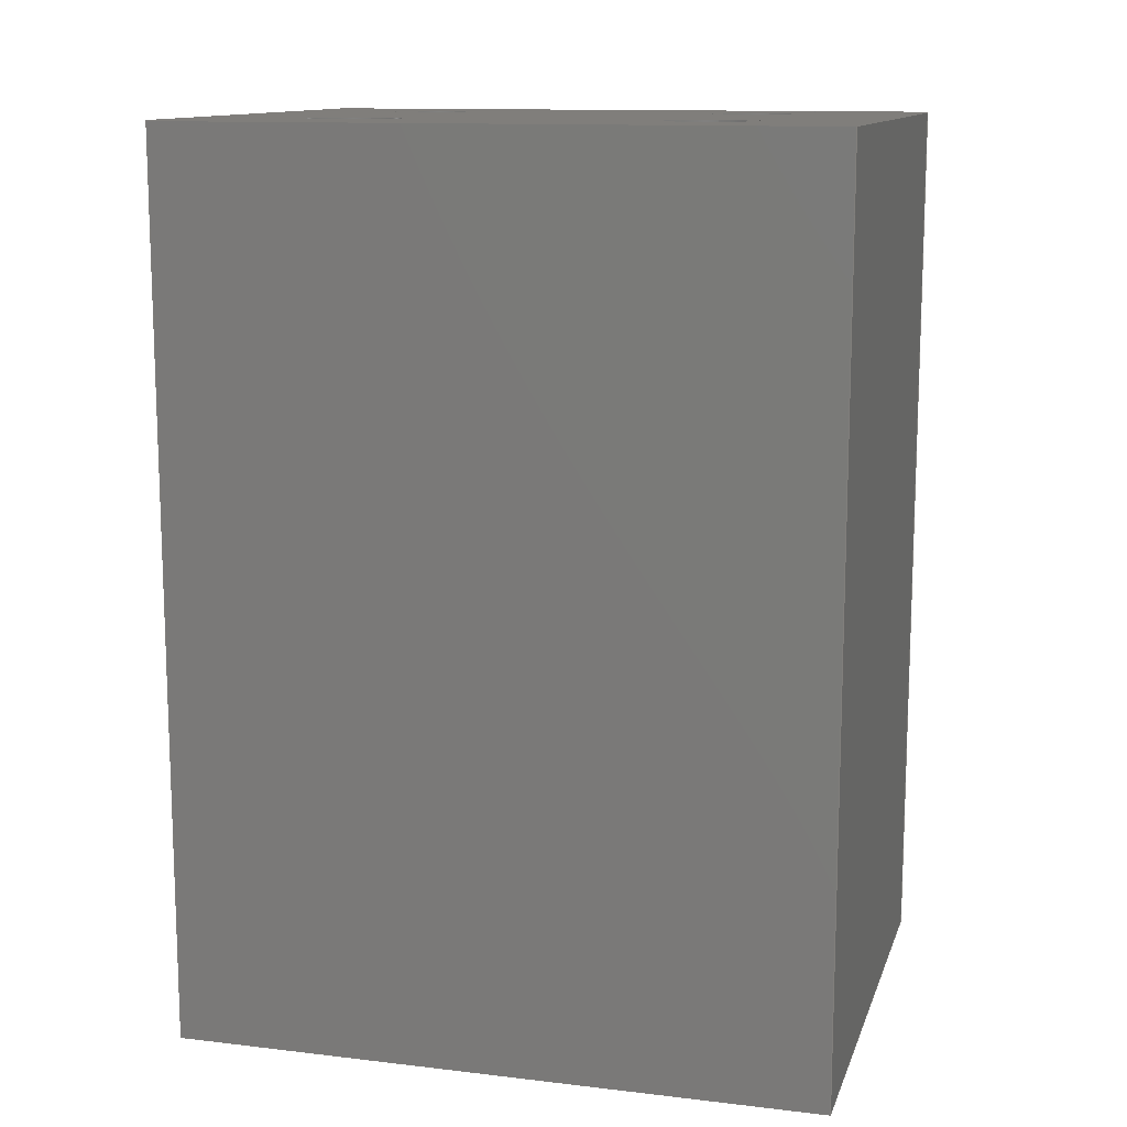
<metadata>
{"format":"step","ext":"step","renderer":"f3d","projection":"perspective","resolution":1024,"background":"white","views":[{"elev":12.4,"azim":-74.6,"up":"+Z"}]}
</metadata>
<code>
ISO-10303-21;
DATA;
#1 = MECHANICAL_DESIGN_GEOMETRIC_PRESENTATION_REPRESENTATION( ' ', ( #7, #8, #9, #10, #11, #12, #13, #14, #15, #16 ), #6 );
#2 = PRODUCT_DEFINITION_CONTEXT( '', #17, 'design' );
#3 = APPLICATION_PROTOCOL_DEFINITION( 'international standard', 'automotive_design', 2001, #17 );
#4 = PRODUCT_CATEGORY_RELATIONSHIP( 'NONE', 'NONE', #18, #19 );
#5 = SHAPE_DEFINITION_REPRESENTATION( #20, #21 );
#6 =  ( GEOMETRIC_REPRESENTATION_CONTEXT( 3 )GLOBAL_UNCERTAINTY_ASSIGNED_CONTEXT( ( #22 ) )GLOBAL_UNIT_ASSIGNED_CONTEXT( ( #23, #24, #25 ) )REPRESENTATION_CONTEXT( 'NONE', 'WORKSPACE' ) );
#7 = STYLED_ITEM( '', ( #26 ), #27 );
#8 = STYLED_ITEM( '', ( #28 ), #29 );
#9 = STYLED_ITEM( '', ( #30 ), #31 );
#10 = STYLED_ITEM( '', ( #32 ), #33 );
#11 = STYLED_ITEM( '', ( #34 ), #35 );
#12 = STYLED_ITEM( '', ( #36 ), #37 );
#13 = STYLED_ITEM( '', ( #38 ), #39 );
#14 = STYLED_ITEM( '', ( #40 ), #41 );
#15 = STYLED_ITEM( '', ( #42 ), #43 );
#16 = STYLED_ITEM( '', ( #44 ), #45 );
#17 = APPLICATION_CONTEXT( 'core data for automotive mechanical design processes' );
#18 = PRODUCT_CATEGORY( 'part', 'NONE' );
#19 = PRODUCT_RELATED_PRODUCT_CATEGORY( 'detail', ' ', ( #46 ) );
#20 = PRODUCT_DEFINITION_SHAPE( 'NONE', 'NONE', #47 );
#21 = ADVANCED_BREP_SHAPE_REPRESENTATION( 'Part 1', ( #48, #49 ), #6 );
#22 = UNCERTAINTY_MEASURE_WITH_UNIT( LENGTH_MEASURE( 1e-06 ), #23, '', '' );
#23 =  ( CONVERSION_BASED_UNIT( 'METRE', #50 )LENGTH_UNIT(  )NAMED_UNIT( #51 ) );
#24 =  ( NAMED_UNIT( #52 )PLANE_ANGLE_UNIT(  )SI_UNIT( $, .RADIAN. ) );
#25 =  ( NAMED_UNIT( #52 )SI_UNIT( $, .STERADIAN. )SOLID_ANGLE_UNIT(  ) );
#26 = PRESENTATION_STYLE_ASSIGNMENT( ( #53 ) );
#27 = ADVANCED_FACE( '', ( #54, #55, #56, #57, #58 ), #59, .T. );
#28 = PRESENTATION_STYLE_ASSIGNMENT( ( #60 ) );
#29 = ADVANCED_FACE( '', ( #61, #62, #63, #64, #65 ), #66, .T. );
#30 = PRESENTATION_STYLE_ASSIGNMENT( ( #67 ) );
#31 = ADVANCED_FACE( '', ( #68, #69 ), #70, .F. );
#32 = PRESENTATION_STYLE_ASSIGNMENT( ( #71 ) );
#33 = ADVANCED_FACE( '', ( #72 ), #73, .T. );
#34 = PRESENTATION_STYLE_ASSIGNMENT( ( #74 ) );
#35 = ADVANCED_FACE( '', ( #75, #76 ), #77, .F. );
#36 = PRESENTATION_STYLE_ASSIGNMENT( ( #78 ) );
#37 = ADVANCED_FACE( '', ( #79, #80 ), #81, .F. );
#38 = PRESENTATION_STYLE_ASSIGNMENT( ( #82 ) );
#39 = ADVANCED_FACE( '', ( #83 ), #84, .T. );
#40 = PRESENTATION_STYLE_ASSIGNMENT( ( #85 ) );
#41 = ADVANCED_FACE( '', ( #86 ), #87, .F. );
#42 = PRESENTATION_STYLE_ASSIGNMENT( ( #88 ) );
#43 = ADVANCED_FACE( '', ( #89, #90 ), #91, .F. );
#44 = PRESENTATION_STYLE_ASSIGNMENT( ( #92 ) );
#45 = ADVANCED_FACE( '', ( #93 ), #94, .T. );
#46 = PRODUCT( 'Part 1', 'Part 1', 'PART-Part 1-DESC', ( #95 ) );
#47 = PRODUCT_DEFINITION( 'NONE', 'NONE', #96, #2 );
#48 = MANIFOLD_SOLID_BREP( 'Part 1', #97 );
#49 = AXIS2_PLACEMENT_3D( '', #98, #99, #100 );
#50 = LENGTH_MEASURE_WITH_UNIT( LENGTH_MEASURE( 1 ), #101 );
#51 = DIMENSIONAL_EXPONENTS( 1, 0, 0, 0, 0, 0, 0 );
#52 = DIMENSIONAL_EXPONENTS( 0, 0, 0, 0, 0, 0, 0 );
#53 = SURFACE_STYLE_USAGE( .BOTH., #102 );
#54 = FACE_BOUND( '', #103, .T. );
#55 = FACE_BOUND( '', #104, .T. );
#56 = FACE_BOUND( '', #105, .T. );
#57 = FACE_BOUND( '', #106, .T. );
#58 = FACE_OUTER_BOUND( '', #107, .T. );
#59 = PLANE( '', #108 );
#60 = SURFACE_STYLE_USAGE( .BOTH., #109 );
#61 = FACE_BOUND( '', #110, .T. );
#62 = FACE_BOUND( '', #111, .T. );
#63 = FACE_BOUND( '', #112, .T. );
#64 = FACE_BOUND( '', #113, .T. );
#65 = FACE_OUTER_BOUND( '', #114, .T. );
#66 = PLANE( '', #115 );
#67 = SURFACE_STYLE_USAGE( .BOTH., #116 );
#68 = FACE_OUTER_BOUND( '', #117, .T. );
#69 = FACE_OUTER_BOUND( '', #118, .T. );
#70 = CYLINDRICAL_SURFACE( '', #119, 0.0015 );
#71 = SURFACE_STYLE_USAGE( .BOTH., #120 );
#72 = FACE_OUTER_BOUND( '', #121, .T. );
#73 = PLANE( '', #122 );
#74 = SURFACE_STYLE_USAGE( .BOTH., #123 );
#75 = FACE_OUTER_BOUND( '', #124, .T. );
#76 = FACE_OUTER_BOUND( '', #125, .T. );
#77 = CYLINDRICAL_SURFACE( '', #126, 0.0015 );
#78 = SURFACE_STYLE_USAGE( .BOTH., #127 );
#79 = FACE_OUTER_BOUND( '', #128, .T. );
#80 = FACE_OUTER_BOUND( '', #129, .T. );
#81 = CYLINDRICAL_SURFACE( '', #130, 0.0015 );
#82 = SURFACE_STYLE_USAGE( .BOTH., #131 );
#83 = FACE_OUTER_BOUND( '', #132, .T. );
#84 = PLANE( '', #133 );
#85 = SURFACE_STYLE_USAGE( .BOTH., #134 );
#86 = FACE_OUTER_BOUND( '', #135, .T. );
#87 = PLANE( '', #136 );
#88 = SURFACE_STYLE_USAGE( .BOTH., #137 );
#89 = FACE_OUTER_BOUND( '', #138, .T. );
#90 = FACE_OUTER_BOUND( '', #139, .T. );
#91 = CYLINDRICAL_SURFACE( '', #140, 0.0015 );
#92 = SURFACE_STYLE_USAGE( .BOTH., #141 );
#93 = FACE_OUTER_BOUND( '', #142, .T. );
#94 = PLANE( '', #143 );
#95 = PRODUCT_CONTEXT( '', #17, 'mechanical' );
#96 = PRODUCT_DEFINITION_FORMATION_WITH_SPECIFIED_SOURCE( ' ', 'NONE', #46, .NOT_KNOWN. );
#97 = CLOSED_SHELL( '', ( #27, #33, #29, #39, #41, #45, #37, #31, #35, #43 ) );
#98 = CARTESIAN_POINT( '', ( 0, 0, 0 ) );
#99 = DIRECTION( '', ( 0, 0, 1 ) );
#100 = DIRECTION( '', ( 1, 0, 0 ) );
#101 =  ( LENGTH_UNIT(  )NAMED_UNIT( #51 )SI_UNIT( $, .METRE. ) );
#102 = SURFACE_SIDE_STYLE( '', ( #144 ) );
#103 = EDGE_LOOP( '', ( #145 ) );
#104 = EDGE_LOOP( '', ( #146 ) );
#105 = EDGE_LOOP( '', ( #147 ) );
#106 = EDGE_LOOP( '', ( #148 ) );
#107 = EDGE_LOOP( '', ( #149, #150, #151, #152 ) );
#108 = AXIS2_PLACEMENT_3D( '', #153, #154, #155 );
#109 = SURFACE_SIDE_STYLE( '', ( #156 ) );
#110 = EDGE_LOOP( '', ( #157 ) );
#111 = EDGE_LOOP( '', ( #158 ) );
#112 = EDGE_LOOP( '', ( #159 ) );
#113 = EDGE_LOOP( '', ( #160 ) );
#114 = EDGE_LOOP( '', ( #161, #162, #163, #164 ) );
#115 = AXIS2_PLACEMENT_3D( '', #165, #166, #167 );
#116 = SURFACE_SIDE_STYLE( '', ( #168 ) );
#117 = EDGE_LOOP( '', ( #169 ) );
#118 = EDGE_LOOP( '', ( #170 ) );
#119 = AXIS2_PLACEMENT_3D( '', #171, #172, #173 );
#120 = SURFACE_SIDE_STYLE( '', ( #174 ) );
#121 = EDGE_LOOP( '', ( #175, #176, #177, #178 ) );
#122 = AXIS2_PLACEMENT_3D( '', #179, #180, #181 );
#123 = SURFACE_SIDE_STYLE( '', ( #182 ) );
#124 = EDGE_LOOP( '', ( #183 ) );
#125 = EDGE_LOOP( '', ( #184 ) );
#126 = AXIS2_PLACEMENT_3D( '', #185, #186, #187 );
#127 = SURFACE_SIDE_STYLE( '', ( #188 ) );
#128 = EDGE_LOOP( '', ( #189 ) );
#129 = EDGE_LOOP( '', ( #190 ) );
#130 = AXIS2_PLACEMENT_3D( '', #191, #192, #193 );
#131 = SURFACE_SIDE_STYLE( '', ( #194 ) );
#132 = EDGE_LOOP( '', ( #195, #196, #197, #198 ) );
#133 = AXIS2_PLACEMENT_3D( '', #199, #200, #201 );
#134 = SURFACE_SIDE_STYLE( '', ( #202 ) );
#135 = EDGE_LOOP( '', ( #203, #204, #205, #206 ) );
#136 = AXIS2_PLACEMENT_3D( '', #207, #208, #209 );
#137 = SURFACE_SIDE_STYLE( '', ( #210 ) );
#138 = EDGE_LOOP( '', ( #211 ) );
#139 = EDGE_LOOP( '', ( #212 ) );
#140 = AXIS2_PLACEMENT_3D( '', #213, #214, #215 );
#141 = SURFACE_SIDE_STYLE( '', ( #216 ) );
#142 = EDGE_LOOP( '', ( #217, #218, #219, #220 ) );
#143 = AXIS2_PLACEMENT_3D( '', #221, #222, #223 );
#144 = SURFACE_STYLE_FILL_AREA( #224 );
#145 = ORIENTED_EDGE( '', *, *, #225, .F. );
#146 = ORIENTED_EDGE( '', *, *, #226, .F. );
#147 = ORIENTED_EDGE( '', *, *, #227, .F. );
#148 = ORIENTED_EDGE( '', *, *, #228, .F. );
#149 = ORIENTED_EDGE( '', *, *, #229, .F. );
#150 = ORIENTED_EDGE( '', *, *, #230, .F. );
#151 = ORIENTED_EDGE( '', *, *, #231, .T. );
#152 = ORIENTED_EDGE( '', *, *, #232, .T. );
#153 = CARTESIAN_POINT( '', ( -0.0003, -0.019, 0.01128 ) );
#154 = DIRECTION( '', ( 0, 0, 1 ) );
#155 = DIRECTION( '', ( 1, 0, 0 ) );
#156 = SURFACE_STYLE_FILL_AREA( #233 );
#157 = ORIENTED_EDGE( '', *, *, #234, .F. );
#158 = ORIENTED_EDGE( '', *, *, #235, .F. );
#159 = ORIENTED_EDGE( '', *, *, #236, .F. );
#160 = ORIENTED_EDGE( '', *, *, #237, .F. );
#161 = ORIENTED_EDGE( '', *, *, #238, .F. );
#162 = ORIENTED_EDGE( '', *, *, #239, .F. );
#163 = ORIENTED_EDGE( '', *, *, #240, .T. );
#164 = ORIENTED_EDGE( '', *, *, #241, .T. );
#165 = CARTESIAN_POINT( '', ( -0.0082, -0.019, -0.01492 ) );
#166 = DIRECTION( '', ( 0, 0, -1 ) );
#167 = DIRECTION( '', ( -1, 0, 0 ) );
#168 = SURFACE_STYLE_FILL_AREA( #242 );
#169 = ORIENTED_EDGE( '', *, *, #235, .T. );
#170 = ORIENTED_EDGE( '', *, *, #226, .T. );
#171 = CARTESIAN_POINT( '', ( -0.000225, -0.0045, -0.02432 ) );
#172 = DIRECTION( '', ( -0, -0, -1 ) );
#173 = DIRECTION( '', ( 1, 0, 0 ) );
#174 = SURFACE_STYLE_FILL_AREA( #243 );
#175 = ORIENTED_EDGE( '', *, *, #244, .F. );
#176 = ORIENTED_EDGE( '', *, *, #241, .F. );
#177 = ORIENTED_EDGE( '', *, *, #245, .T. );
#178 = ORIENTED_EDGE( '', *, *, #230, .T. );
#179 = CARTESIAN_POINT( '', ( -0.0114, -0.019, -0.00182 ) );
#180 = DIRECTION( '', ( -1, 0, 0 ) );
#181 = DIRECTION( '', ( 0, 0, 1 ) );
#182 = SURFACE_STYLE_FILL_AREA( #246 );
#183 = ORIENTED_EDGE( '', *, *, #234, .T. );
#184 = ORIENTED_EDGE( '', *, *, #225, .T. );
#185 = CARTESIAN_POINT( '', ( -0.007775, -0.0145, -0.02432 ) );
#186 = DIRECTION( '', ( -0, -0, -1 ) );
#187 = DIRECTION( '', ( 1, 0, 0 ) );
#188 = SURFACE_STYLE_FILL_AREA( #247 );
#189 = ORIENTED_EDGE( '', *, *, #237, .T. );
#190 = ORIENTED_EDGE( '', *, *, #228, .T. );
#191 = CARTESIAN_POINT( '', ( -0.007775, -0.0045, -0.02432 ) );
#192 = DIRECTION( '', ( -0, -0, -1 ) );
#193 = DIRECTION( '', ( 1, 0, 0 ) );
#194 = SURFACE_STYLE_FILL_AREA( #248 );
#195 = ORIENTED_EDGE( '', *, *, #249, .F. );
#196 = ORIENTED_EDGE( '', *, *, #232, .F. );
#197 = ORIENTED_EDGE( '', *, *, #250, .T. );
#198 = ORIENTED_EDGE( '', *, *, #239, .T. );
#199 = CARTESIAN_POINT( '', ( 0.0034, -0.019, -0.00182 ) );
#200 = DIRECTION( '', ( 1, 0, 1.159e-16 ) );
#201 = DIRECTION( '', ( 1.159e-16, 0, -1 ) );
#202 = SURFACE_STYLE_FILL_AREA( #251 );
#203 = ORIENTED_EDGE( '', *, *, #244, .T. );
#204 = ORIENTED_EDGE( '', *, *, #229, .T. );
#205 = ORIENTED_EDGE( '', *, *, #249, .T. );
#206 = ORIENTED_EDGE( '', *, *, #238, .T. );
#207 = CARTESIAN_POINT( '', ( -0.004, 0, -0.00182 ) );
#208 = DIRECTION( '', ( 0, -1, 0 ) );
#209 = DIRECTION( '', ( 1, 0, 0 ) );
#210 = SURFACE_STYLE_FILL_AREA( #252 );
#211 = ORIENTED_EDGE( '', *, *, #236, .T. );
#212 = ORIENTED_EDGE( '', *, *, #227, .T. );
#213 = CARTESIAN_POINT( '', ( -0.000225, -0.0145, -0.02432 ) );
#214 = DIRECTION( '', ( -0, -0, -1 ) );
#215 = DIRECTION( '', ( 1, 0, 0 ) );
#216 = SURFACE_STYLE_FILL_AREA( #253 );
#217 = ORIENTED_EDGE( '', *, *, #245, .F. );
#218 = ORIENTED_EDGE( '', *, *, #240, .F. );
#219 = ORIENTED_EDGE( '', *, *, #250, .F. );
#220 = ORIENTED_EDGE( '', *, *, #231, .F. );
#221 = CARTESIAN_POINT( '', ( -0.004, -0.019, -0.00182 ) );
#222 = DIRECTION( '', ( 0, -1, 0 ) );
#223 = DIRECTION( '', ( 1, 0, 0 ) );
#224 = FILL_AREA_STYLE( '', ( #254 ) );
#225 = EDGE_CURVE( '', #255, #255, #256, .T. );
#226 = EDGE_CURVE( '', #257, #257, #258, .T. );
#227 = EDGE_CURVE( '', #259, #259, #260, .T. );
#228 = EDGE_CURVE( '', #261, #261, #262, .T. );
#229 = EDGE_CURVE( '', #263, #264, #265, .T. );
#230 = EDGE_CURVE( '', #266, #263, #267, .T. );
#231 = EDGE_CURVE( '', #266, #268, #269, .T. );
#232 = EDGE_CURVE( '', #268, #264, #270, .T. );
#233 = FILL_AREA_STYLE( '', ( #271 ) );
#234 = EDGE_CURVE( '', #272, #272, #273, .T. );
#235 = EDGE_CURVE( '', #274, #274, #275, .T. );
#236 = EDGE_CURVE( '', #276, #276, #277, .T. );
#237 = EDGE_CURVE( '', #278, #278, #279, .T. );
#238 = EDGE_CURVE( '', #280, #281, #282, .T. );
#239 = EDGE_CURVE( '', #283, #280, #284, .T. );
#240 = EDGE_CURVE( '', #283, #285, #286, .T. );
#241 = EDGE_CURVE( '', #285, #281, #287, .T. );
#242 = FILL_AREA_STYLE( '', ( #288 ) );
#243 = FILL_AREA_STYLE( '', ( #289 ) );
#244 = EDGE_CURVE( '', #281, #263, #290, .T. );
#245 = EDGE_CURVE( '', #285, #266, #291, .T. );
#246 = FILL_AREA_STYLE( '', ( #292 ) );
#247 = FILL_AREA_STYLE( '', ( #293 ) );
#248 = FILL_AREA_STYLE( '', ( #294 ) );
#249 = EDGE_CURVE( '', #264, #280, #295, .T. );
#250 = EDGE_CURVE( '', #268, #283, #296, .T. );
#251 = FILL_AREA_STYLE( '', ( #297 ) );
#252 = FILL_AREA_STYLE( '', ( #298 ) );
#253 = FILL_AREA_STYLE( '', ( #299 ) );
#254 = FILL_AREA_STYLE_COLOUR( '', #300 );
#255 = VERTEX_POINT( '', #301 );
#256 = CIRCLE( '', #302, 0.0015 );
#257 = VERTEX_POINT( '', #303 );
#258 = CIRCLE( '', #304, 0.0015 );
#259 = VERTEX_POINT( '', #305 );
#260 = CIRCLE( '', #306, 0.0015 );
#261 = VERTEX_POINT( '', #307 );
#262 = CIRCLE( '', #308, 0.0015 );
#263 = VERTEX_POINT( '', #309 );
#264 = VERTEX_POINT( '', #310 );
#265 = LINE( '', #311, #312 );
#266 = VERTEX_POINT( '', #313 );
#267 = LINE( '', #314, #315 );
#268 = VERTEX_POINT( '', #316 );
#269 = LINE( '', #317, #318 );
#270 = LINE( '', #319, #320 );
#271 = FILL_AREA_STYLE_COLOUR( '', #321 );
#272 = VERTEX_POINT( '', #322 );
#273 = CIRCLE( '', #323, 0.0015 );
#274 = VERTEX_POINT( '', #324 );
#275 = CIRCLE( '', #325, 0.0015 );
#276 = VERTEX_POINT( '', #326 );
#277 = CIRCLE( '', #327, 0.0015 );
#278 = VERTEX_POINT( '', #328 );
#279 = CIRCLE( '', #329, 0.0015 );
#280 = VERTEX_POINT( '', #330 );
#281 = VERTEX_POINT( '', #331 );
#282 = LINE( '', #332, #333 );
#283 = VERTEX_POINT( '', #334 );
#284 = LINE( '', #335, #336 );
#285 = VERTEX_POINT( '', #337 );
#286 = LINE( '', #338, #339 );
#287 = LINE( '', #340, #341 );
#288 = FILL_AREA_STYLE_COLOUR( '', #342 );
#289 = FILL_AREA_STYLE_COLOUR( '', #343 );
#290 = LINE( '', #344, #345 );
#291 = LINE( '', #346, #347 );
#292 = FILL_AREA_STYLE_COLOUR( '', #348 );
#293 = FILL_AREA_STYLE_COLOUR( '', #349 );
#294 = FILL_AREA_STYLE_COLOUR( '', #350 );
#295 = LINE( '', #351, #352 );
#296 = LINE( '', #353, #354 );
#297 = FILL_AREA_STYLE_COLOUR( '', #355 );
#298 = FILL_AREA_STYLE_COLOUR( '', #356 );
#299 = FILL_AREA_STYLE_COLOUR( '', #357 );
#300 = COLOUR_RGB( '', 0.6157, 0.8118, 0.9294 );
#301 = CARTESIAN_POINT( '', ( -0.006275, -0.0145, 0.01128 ) );
#302 = AXIS2_PLACEMENT_3D( '', #358, #359, #360 );
#303 = CARTESIAN_POINT( '', ( 0.001275, -0.0045, 0.01128 ) );
#304 = AXIS2_PLACEMENT_3D( '', #361, #362, #363 );
#305 = CARTESIAN_POINT( '', ( 0.001275, -0.0145, 0.01128 ) );
#306 = AXIS2_PLACEMENT_3D( '', #364, #365, #366 );
#307 = CARTESIAN_POINT( '', ( -0.006275, -0.0045, 0.01128 ) );
#308 = AXIS2_PLACEMENT_3D( '', #367, #368, #369 );
#309 = CARTESIAN_POINT( '', ( -0.0114, 0, 0.01128 ) );
#310 = CARTESIAN_POINT( '', ( 0.0034, 0, 0.01128 ) );
#311 = CARTESIAN_POINT( '', ( -0.0003, 0, 0.01128 ) );
#312 = VECTOR( '', #370, 1 );
#313 = CARTESIAN_POINT( '', ( -0.0114, -0.019, 0.01128 ) );
#314 = CARTESIAN_POINT( '', ( -0.0114, -0.019, 0.01128 ) );
#315 = VECTOR( '', #371, 1 );
#316 = CARTESIAN_POINT( '', ( 0.0034, -0.019, 0.01128 ) );
#317 = CARTESIAN_POINT( '', ( -0.0003, -0.019, 0.01128 ) );
#318 = VECTOR( '', #372, 1 );
#319 = CARTESIAN_POINT( '', ( 0.0034, -0.019, 0.01128 ) );
#320 = VECTOR( '', #373, 1 );
#321 = COLOUR_RGB( '', 0.6157, 0.8118, 0.9294 );
#322 = CARTESIAN_POINT( '', ( -0.009275, -0.0145, -0.01492 ) );
#323 = AXIS2_PLACEMENT_3D( '', #374, #375, #376 );
#324 = CARTESIAN_POINT( '', ( -0.001725, -0.0045, -0.01492 ) );
#325 = AXIS2_PLACEMENT_3D( '', #377, #378, #379 );
#326 = CARTESIAN_POINT( '', ( -0.001725, -0.0145, -0.01492 ) );
#327 = AXIS2_PLACEMENT_3D( '', #380, #381, #382 );
#328 = CARTESIAN_POINT( '', ( -0.009275, -0.0045, -0.01492 ) );
#329 = AXIS2_PLACEMENT_3D( '', #383, #384, #385 );
#330 = CARTESIAN_POINT( '', ( 0.0034, 0, -0.01492 ) );
#331 = CARTESIAN_POINT( '', ( -0.0114, 0, -0.01492 ) );
#332 = CARTESIAN_POINT( '', ( -0.0082, 0, -0.01492 ) );
#333 = VECTOR( '', #386, 1 );
#334 = CARTESIAN_POINT( '', ( 0.0034, -0.019, -0.01492 ) );
#335 = CARTESIAN_POINT( '', ( 0.0034, -0.019, -0.01492 ) );
#336 = VECTOR( '', #387, 1 );
#337 = CARTESIAN_POINT( '', ( -0.0114, -0.019, -0.01492 ) );
#338 = CARTESIAN_POINT( '', ( -0.0082, -0.019, -0.01492 ) );
#339 = VECTOR( '', #388, 1 );
#340 = CARTESIAN_POINT( '', ( -0.0114, -0.019, -0.01492 ) );
#341 = VECTOR( '', #389, 1 );
#342 = COLOUR_RGB( '', 0.6157, 0.8118, 0.9294 );
#343 = COLOUR_RGB( '', 0.6157, 0.8118, 0.9294 );
#344 = CARTESIAN_POINT( '', ( -0.0114, 0, -0.00182 ) );
#345 = VECTOR( '', #390, 1 );
#346 = CARTESIAN_POINT( '', ( -0.0114, -0.019, -0.00182 ) );
#347 = VECTOR( '', #391, 1 );
#348 = COLOUR_RGB( '', 0.6157, 0.8118, 0.9294 );
#349 = COLOUR_RGB( '', 0.6157, 0.8118, 0.9294 );
#350 = COLOUR_RGB( '', 0.6157, 0.8118, 0.9294 );
#351 = CARTESIAN_POINT( '', ( 0.0034, 0, -0.00182 ) );
#352 = VECTOR( '', #392, 1 );
#353 = CARTESIAN_POINT( '', ( 0.0034, -0.019, -0.00182 ) );
#354 = VECTOR( '', #393, 1 );
#355 = COLOUR_RGB( '', 0.6157, 0.8118, 0.9294 );
#356 = COLOUR_RGB( '', 0.6157, 0.8118, 0.9294 );
#357 = COLOUR_RGB( '', 0.6157, 0.8118, 0.9294 );
#358 = CARTESIAN_POINT( '', ( -0.007775, -0.0145, 0.01128 ) );
#359 = DIRECTION( '', ( 0, 0, 1 ) );
#360 = DIRECTION( '', ( 1, 0, 0 ) );
#361 = CARTESIAN_POINT( '', ( -0.000225, -0.0045, 0.01128 ) );
#362 = DIRECTION( '', ( 0, 0, 1 ) );
#363 = DIRECTION( '', ( 1, 0, 0 ) );
#364 = CARTESIAN_POINT( '', ( -0.000225, -0.0145, 0.01128 ) );
#365 = DIRECTION( '', ( 0, 0, 1 ) );
#366 = DIRECTION( '', ( 1, 0, 0 ) );
#367 = CARTESIAN_POINT( '', ( -0.007775, -0.0045, 0.01128 ) );
#368 = DIRECTION( '', ( 0, 0, 1 ) );
#369 = DIRECTION( '', ( 1, 0, 0 ) );
#370 = DIRECTION( '', ( 1, 0, 0 ) );
#371 = DIRECTION( '', ( 0, 1, 0 ) );
#372 = DIRECTION( '', ( 1, 0, 0 ) );
#373 = DIRECTION( '', ( 0, 1, 0 ) );
#374 = CARTESIAN_POINT( '', ( -0.007775, -0.0145, -0.01492 ) );
#375 = DIRECTION( '', ( 0, 0, -1 ) );
#376 = DIRECTION( '', ( -1, 0, 0 ) );
#377 = CARTESIAN_POINT( '', ( -0.000225, -0.0045, -0.01492 ) );
#378 = DIRECTION( '', ( 0, 0, -1 ) );
#379 = DIRECTION( '', ( -1, 0, 0 ) );
#380 = CARTESIAN_POINT( '', ( -0.000225, -0.0145, -0.01492 ) );
#381 = DIRECTION( '', ( 0, 0, -1 ) );
#382 = DIRECTION( '', ( -1, 0, 0 ) );
#383 = CARTESIAN_POINT( '', ( -0.007775, -0.0045, -0.01492 ) );
#384 = DIRECTION( '', ( 0, 0, -1 ) );
#385 = DIRECTION( '', ( -1, 0, 0 ) );
#386 = DIRECTION( '', ( -1, 0, 0 ) );
#387 = DIRECTION( '', ( 0, 1, 0 ) );
#388 = DIRECTION( '', ( -1, 0, 0 ) );
#389 = DIRECTION( '', ( 0, 1, 0 ) );
#390 = DIRECTION( '', ( 0, 0, 1 ) );
#391 = DIRECTION( '', ( 0, 0, 1 ) );
#392 = DIRECTION( '', ( 1.159e-16, 0, -1 ) );
#393 = DIRECTION( '', ( 1.159e-16, 0, -1 ) );
ENDSEC;
END-ISO-10303-21;

</code>
